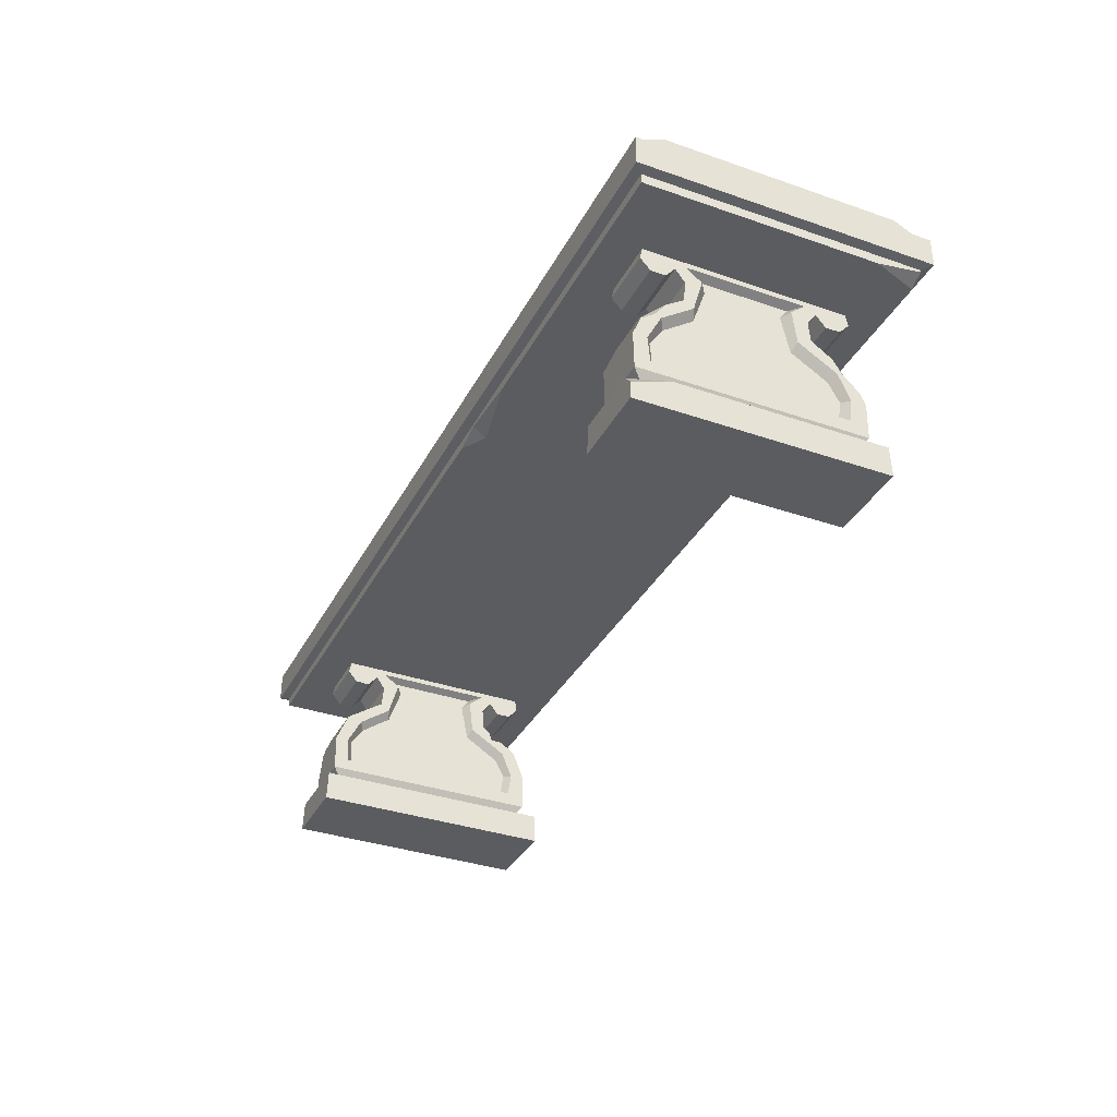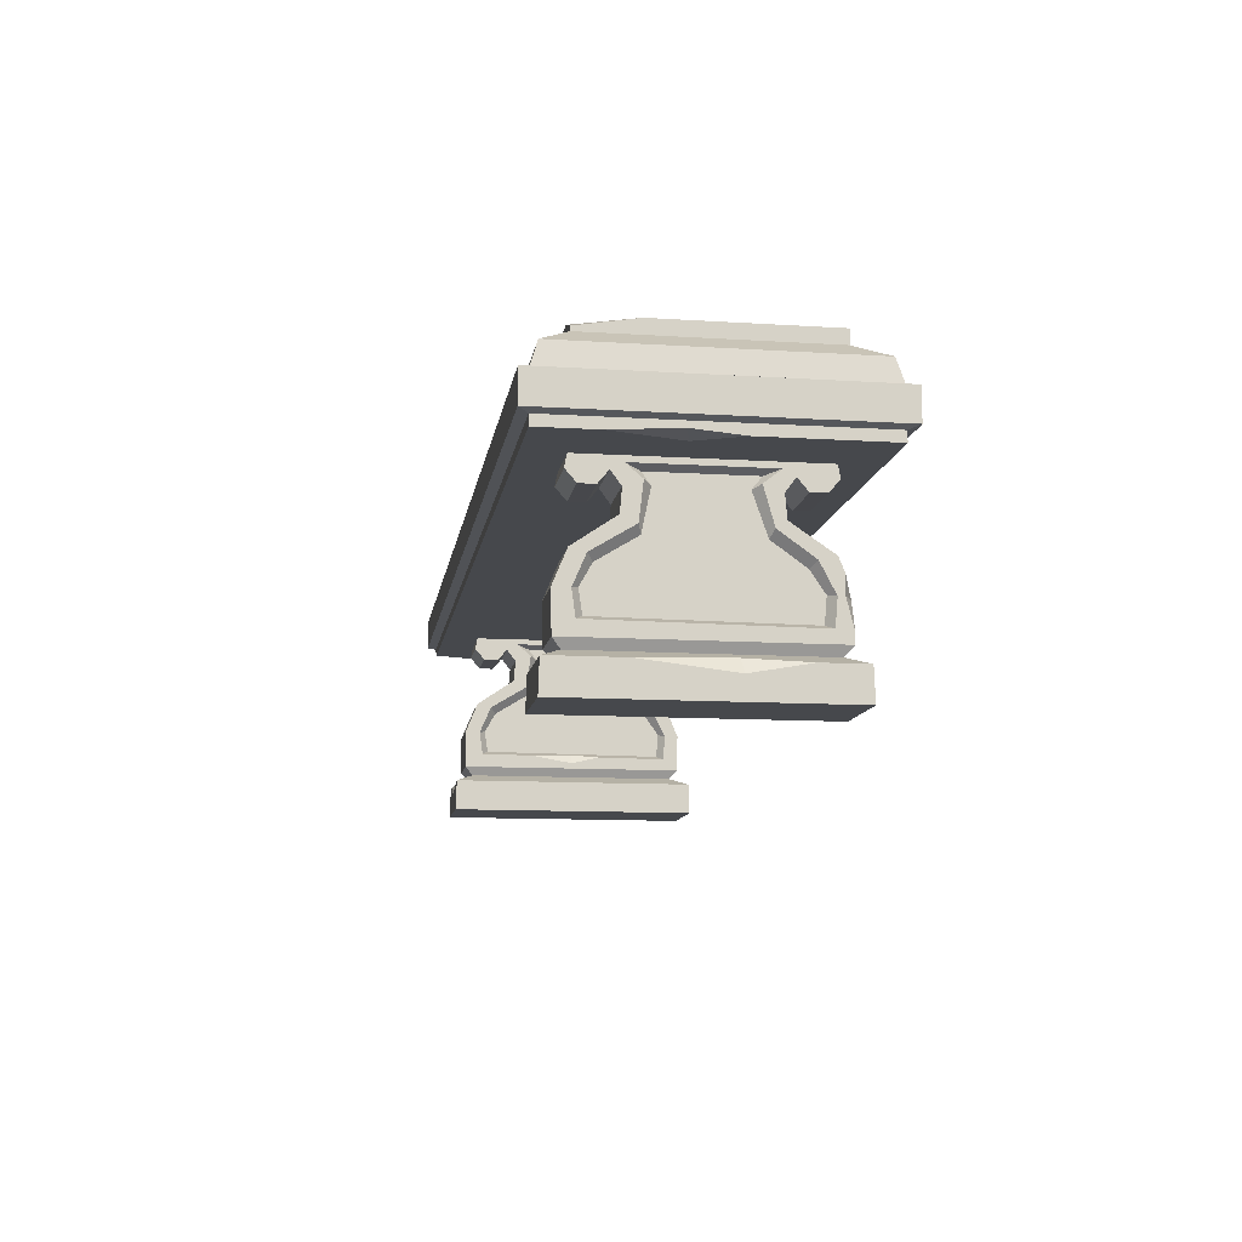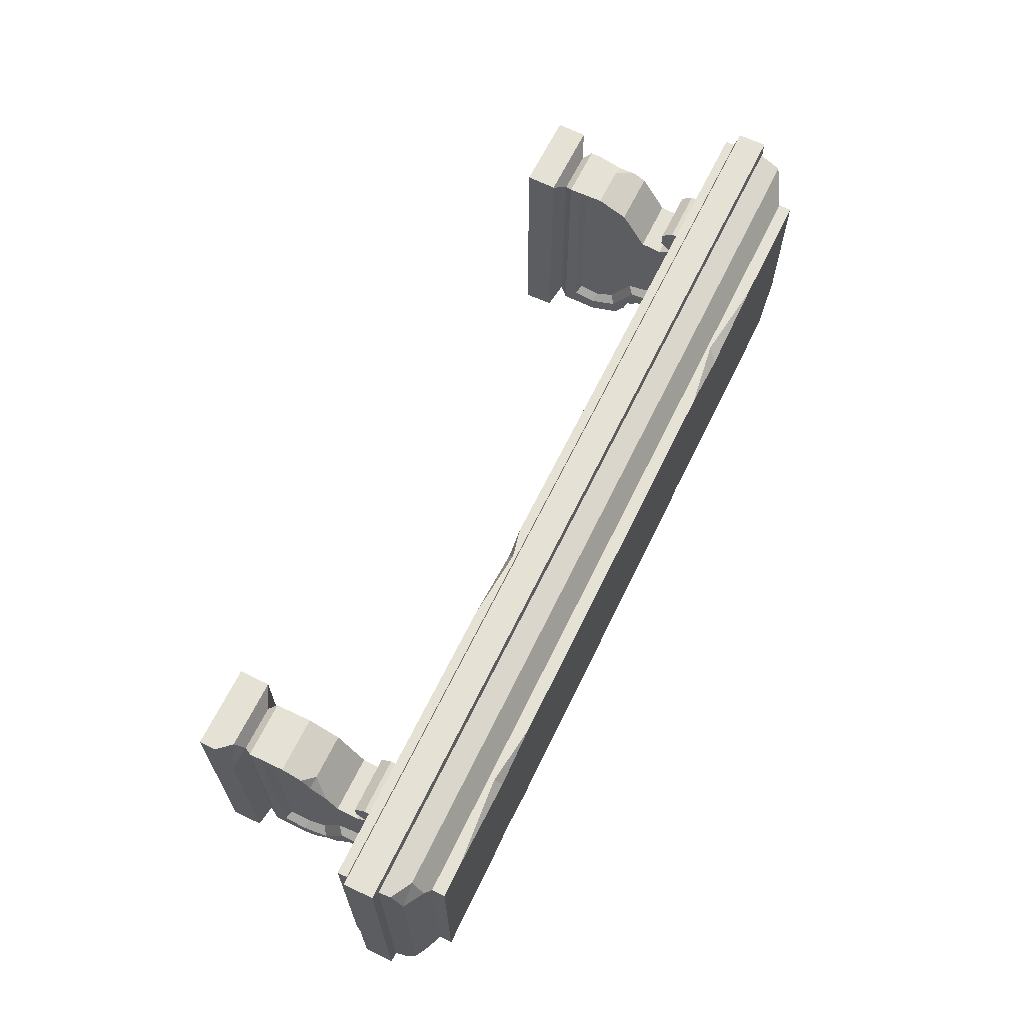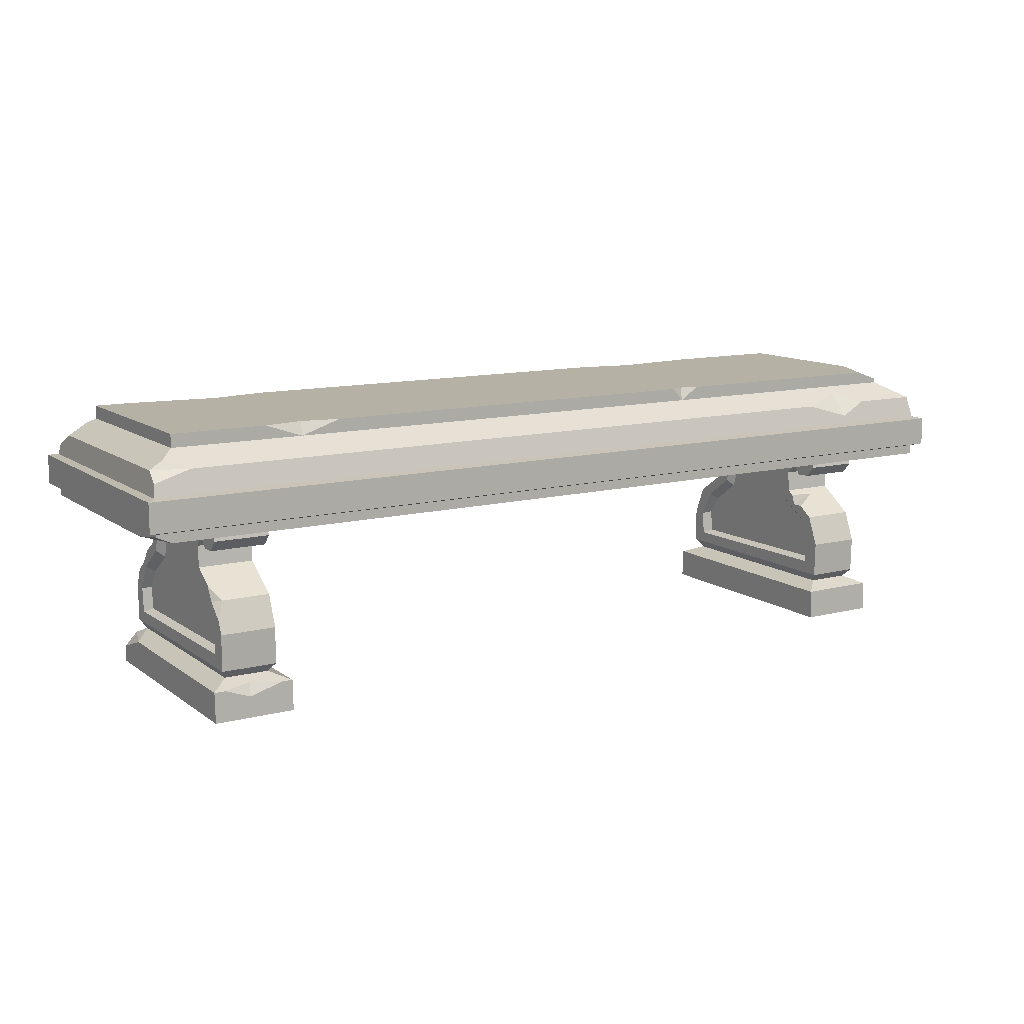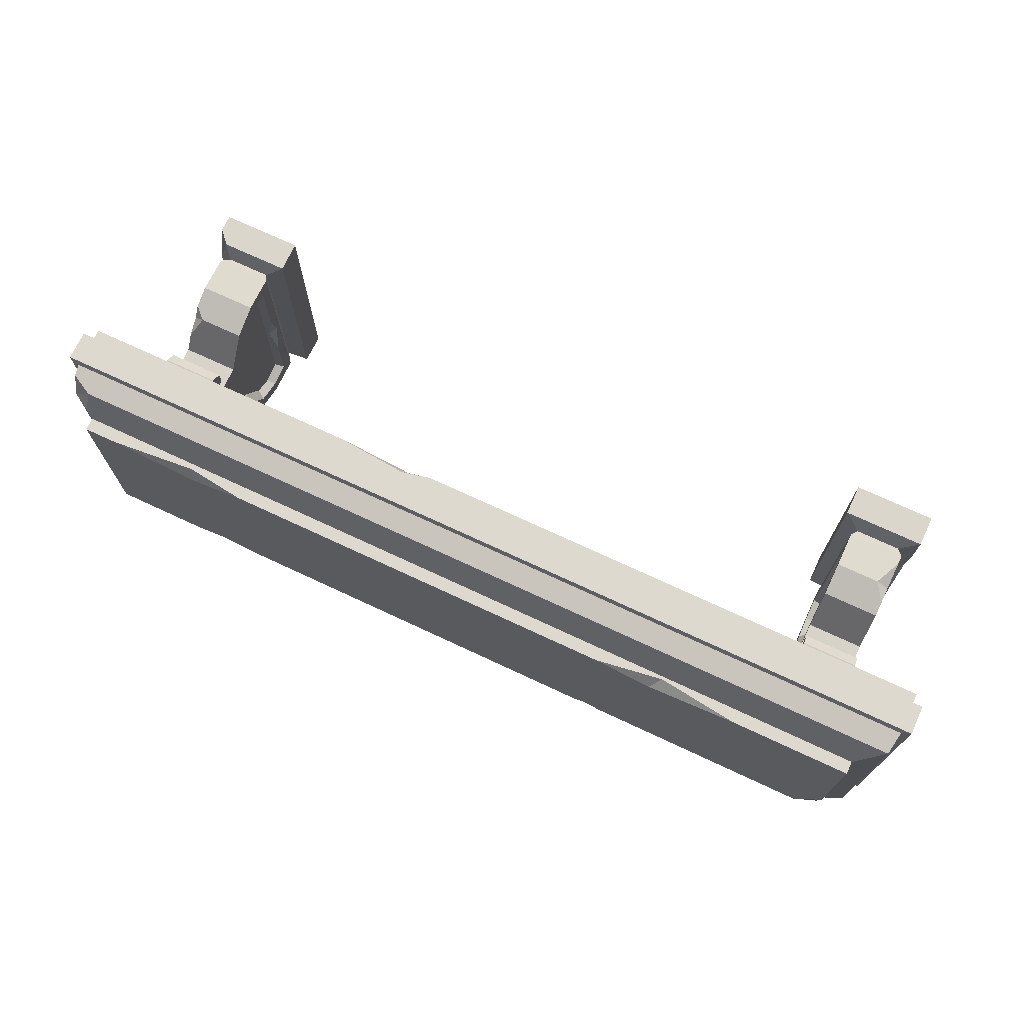
<metadata>
{"format":"obj","ext":"obj","renderer":"f3d","projection":"perspective","resolution":1024,"background":"white","views":[{"elev":-35.2,"azim":65.3,"up":"+Y"},{"elev":-11.2,"azim":-98.8,"up":"+Y"},{"elev":64.8,"azim":115.9,"up":"+Z"},{"elev":11.8,"azim":148.4,"up":"+Y"},{"elev":71.4,"azim":-154.9,"up":"+Z"}]}
</metadata>
<code>
v -72.68 0 21.77
v -70.46 32.97 17.81
v -70.46 32.97 -17.81
v -72.68 0 -21.77
v -70.46 28.19 10.76
v -70.46 28.19 -10.76
v -70.46 19.96 -17.76
v -70.46 24.47 -11.09
v -70.46 24.47 11.09
v -70.46 19.96 17.76
v -69.49 6.69 18.52
v -69.49 6.69 -18.52
v -70.46 14.6 -19.97
v -70.46 30.39 -12.39
v -70.46 30.39 12.39
v -70.46 28.4 -16.66
v -70.46 30.34 -18.35
v -70.46 28.31 -14.09
v -70.46 28.4 16.66
v -70.46 28.31 14.09
v -70.46 30.34 18.35
v -72.68 5.344 21.58
v -72.68 5.344 -21.58
v -70.46 8.201 19.84
v -70.46 8.201 -19.84
v -70.46 14.6 -17.3
v -70.46 19.33 -15.29
v -70.46 23.36 -8.616
v -70.46 29.29 -7.903
v -70.46 31.42 -10.45
v -70.46 10.58 -16.74
v -70.46 10.25 17.21
v -70.46 14.6 17.58
v -70.46 19.33 15.12
v -70.46 23.36 9.47
v -70.46 29.29 7.804
v -70.46 31.42 10.53
v -69.02 10.92 16.15
v -69.02 14.99 16.49
v -69.02 11.22 -15.69
v -69.02 14.99 -16.22
v -69.02 18.36 14.19
v -69.02 18.36 -14.33
v -69.02 22.19 -8.071
v -69.02 22.19 8.889
v -69.02 28.77 6.617
v -69.02 28.77 -6.693
v -69.02 30.68 8.137
v -69.02 30.68 -8.042
v -58.42 0 21.77
v -60.63 32.97 17.81
v -60.63 32.97 -17.81
v -58.42 0 -21.77
v -60.63 28.19 10.76
v -60.63 28.19 -10.76
v -60.63 19.96 -17.76
v -60.63 24.47 -11.09
v -60.63 24.47 11.09
v -60.63 19.96 17.76
v -61.61 6.69 18.52
v -60.63 14.6 19.97
v -61.61 6.69 -18.52
v -60.63 14.6 -19.97
v -60.63 30.39 -12.39
v -60.63 30.39 12.39
v -60.63 28.4 -16.66
v -60.63 30.34 -18.35
v -60.63 28.31 -14.09
v -60.63 28.4 16.66
v -60.63 28.31 14.09
v -60.63 30.34 18.35
v -58.42 5.344 21.58
v -58.42 5.344 -21.58
v -60.63 8.201 19.84
v -60.63 8.201 -19.84
v -60.63 14.6 -17.3
v -60.63 19.33 -15.29
v -60.63 23.36 -8.616
v -60.63 29.29 -7.903
v -60.63 31.42 -10.45
v -60.63 10.58 -16.74
v -60.63 10.25 17.21
v -60.63 14.6 17.58
v -60.63 19.33 15.12
v -60.63 23.36 9.47
v -60.63 29.29 7.804
v -60.63 31.42 10.53
v -62.08 10.92 16.15
v -62.08 14.99 16.49
v -62.08 11.22 -15.69
v -62.08 14.99 -16.22
v -62.08 18.36 14.19
v -62.08 18.36 -14.33
v -62.08 22.19 -8.071
v -62.08 22.19 8.889
v -62.08 28.77 6.617
v -62.08 28.77 -6.693
v -62.08 30.68 8.137
v -62.08 30.68 -8.042
v -81.67 34.04 24.22
v 81.67 34.04 24.22
v -76.33 46.79 18.36
v 76.33 46.79 18.36
v -76.33 46.79 -18.36
v 76.33 46.79 -18.36
v -81.67 34.04 -24.22
v 81.67 34.04 -24.22
v -81.09 43.95 23.01
v -81.09 43.95 -23.01
v -81.67 39.95 24.22
v 81.67 39.95 24.22
v -81.67 39.95 -24.22
v 81.67 39.95 -24.22
v -83.2 34.48 25.75
v 83.2 34.48 25.75
v 83.2 39.71 25.75
v -83.2 39.71 25.75
v 83.2 34.48 -25.75
v 83.2 39.71 -25.75
v -83.2 34.48 -25.75
v -83.2 39.71 -25.75
v -81.67 32.36 -24.22
v 81.67 32.36 24.22
v -81.67 32.36 24.22
v -76.33 49.1 18.36
v 76.33 49.1 18.36
v 76.33 49.1 -18.36
v 57.36 0 21.77
v 59.57 32.97 17.81
v 59.57 32.97 -17.81
v 57.36 0 -21.77
v 59.57 28.19 10.76
v 59.57 28.19 -10.76
v 59.57 19.96 -17.76
v 59.57 24.47 -11.09
v 59.57 24.47 11.09
v 59.57 19.96 17.76
v 60.55 6.69 18.52
v 59.57 14.6 19.97
v 60.55 6.69 -18.52
v 59.57 14.6 -19.97
v 59.57 30.39 -12.39
v 59.57 30.39 12.39
v 59.57 28.4 -16.66
v 59.57 30.34 -18.35
v 59.57 28.31 -14.09
v 59.57 28.4 16.66
v 59.57 28.31 14.09
v 59.57 30.34 18.35
v 57.36 5.344 21.58
v 57.36 5.344 -21.58
v 59.57 8.201 19.84
v 59.57 8.201 -19.84
v 59.57 14.6 -17.3
v 59.57 19.33 -15.29
v 59.57 23.36 -8.616
v 59.57 29.29 -7.903
v 59.57 31.42 -10.45
v 59.57 10.58 -16.74
v 59.57 10.25 17.21
v 59.57 14.6 17.58
v 59.57 19.33 15.12
v 59.57 23.36 9.47
v 59.57 29.29 7.804
v 59.57 31.42 10.53
v 61.02 10.92 16.15
v 61.02 14.99 16.49
v 61.02 11.22 -15.69
v 61.02 14.99 -16.22
v 61.02 18.36 14.19
v 61.02 18.36 -14.33
v 61.02 22.19 -8.071
v 61.02 22.19 8.889
v 61.02 28.77 6.617
v 61.02 28.77 -6.693
v 61.02 30.68 8.137
v 61.02 30.68 -8.042
v 71.62 0 21.77
v 69.4 32.97 17.81
v 69.4 32.97 -17.81
v 71.62 0 -21.77
v 69.4 28.19 10.76
v 69.4 28.19 -10.76
v 69.4 24.47 -11.09
v 69.4 24.47 11.09
v 68.43 6.69 18.52
v 69.4 14.6 19.97
v 68.43 6.69 -18.52
v 69.4 14.6 -19.97
v 69.4 30.39 -12.39
v 69.4 30.39 12.39
v 69.4 28.4 -16.66
v 69.4 30.34 -18.35
v 69.4 28.31 -14.09
v 69.4 28.4 16.66
v 69.4 28.31 14.09
v 69.4 30.34 18.35
v 71.62 5.344 -21.58
v 69.4 8.201 19.84
v 69.4 8.201 -19.84
v 69.4 14.6 -17.3
v 69.4 19.33 -15.29
v 69.4 23.36 -8.616
v 69.4 29.29 -7.903
v 69.4 31.42 -10.45
v 69.4 10.58 -16.74
v 69.4 10.25 17.21
v 69.4 14.6 17.58
v 69.4 19.33 15.12
v 69.4 23.36 9.47
v 69.4 29.29 7.804
v 69.4 31.42 10.53
v 67.96 10.92 16.15
v 67.96 14.99 16.49
v 67.96 11.22 -15.69
v 67.96 14.99 -16.22
v 67.96 18.36 14.19
v 67.96 18.36 -14.33
v 67.96 22.19 -8.071
v 67.96 22.19 8.889
v 67.96 28.77 6.617
v 67.96 28.77 -6.693
v 67.96 30.68 8.137
v 67.96 30.68 -8.042
v 81.38 41.94 23.62
v 77.62 43.95 23.01
v 77.66 46 19.66
v 81.09 43.95 19.57
v -54.76 49.1 18.36
v -28.13 49.1 18.36
v -38.54 49.1 16.45
v -40.21 47.31 18.36
v -55.54 43.95 -23.01
v -68.79 43.95 -23.01
v -63.25 45.74 -20.08
v -63.79 41.54 -23.74
v -76.33 47.54 -18.36
v -76.33 49.1 -8.913
v -72.02 49.1 -18.36
v 81.35 42.14 -23.56
v 74.87 43.95 -23.01
v 78.68 45.39 -20.66
v 81.09 43.95 -20.9
v 45.94 49.1 -18.36
v 59.59 49.1 -18.36
v 52.93 46.79 -18.36
v 52.61 49.1 -17.09
v 44.3 49.1 18.36
v 70.27 49.1 18.36
v 54.3 49.1 16.34
v 54.76 47.76 18.36
v -30.46 49.1 -18.36
v -24.98 49.1 -18.36
v -27.02 46.79 -18.36
v -27.35 49.1 -17.39
v -70.46 9.852 19.87
v -68.23 14.6 19.97
v -70.46 17.58 18.74
v -70.46 14.6 18.67
v -60.63 23.67 -12.27
v -60.63 21.83 -14.99
v -65.38 23.54 -12.46
v -60.63 21.87 -12.88
v 59.57 10.49 -7.411
v 59.57 10.37 4.871
v 59.57 9.178 0.01616
v 60.41 10.8 -0.1844
v 69.4 18.08 18.53
v 69.4 19.62 16.32
v 69.4 22.43 14.1
v 67.45 19.96 17.76
v 69.4 16.78 -19.07
v 68.13 19.96 -17.76
v 69.4 22.05 -14.66
v 69.4 19.54 -16.13
v 12.85 32.36 24.22
v 30.78 32.36 24.22
v 17.24 32.36 21.59
v 17.94 33.48 24.22
v 78.92 32.36 -24.22
v 81.67 33.62 -24.22
v 81.67 32.36 -16.35
v -81.67 32.36 -14.69
v -81.67 32.36 3.837
v -78.21 32.36 -3.336
v -81.67 33.08 -4.34
v 71.62 2.958 21.66
v 71.62 5.344 14.65
v 69.42 5.344 21.58
v 69.67 5.344 -21.58
v 59.29 5.344 -21.58
v 64.77 5.886 -20.35
v 65.17 3.699 -21.64
v -72.68 5.344 -9.858
v -72.68 5.344 14.2
v -72.68 3.671 4.751
v -71.35 5.905 4.384
f 5 15 37 36
f 34 10 9 35
f 9 5 36 35
f 31 25 24 32
f 4 1 22 296
f 294 23 4 296
f 295 296 22
f 258 259 257
f 15 2 37
f 37 2 3 30
f 14 30 3
f 3 17 18 14
f 15 20 21 2
f 295 22 11 297
f 12 23 294 11
f 294 297 11
f 25 12 11 24
f 20 19 21
f 17 16 18
f 27 7 13 26
f 7 27 28 8
f 29 6 8 28
f 30 14 6 29
f 26 13 25 31
f 257 259 256
f 39 41 40 38
f 42 43 41 39
f 43 42 45 44
f 46 47 44 45
f 48 49 47 46
f 33 39 38 32
f 32 38 40 31
f 31 40 41 26
f 34 42 39 33
f 26 41 43 27
f 27 43 44 28
f 35 45 42 34
f 36 46 45 35
f 28 44 47 29
f 37 48 46 36
f 29 47 49 30
f 30 49 48 37
f 1 4 53 50
f 15 5 54 65
f 56 7 8 261
f 261 8 262
f 262 8 57 260
f 9 10 59 58
f 8 6 55 57
f 5 9 58 54
f 22 1 50 72
f 23 12 62 73
f 13 7 56 63
f 6 14 64 55
f 17 3 52 67
f 20 15 65 70
f 16 17 67 66
f 11 22 72 60
f 4 23 73 53
f 12 25 75 62
f 54 86 87 65
f 84 85 58 59
f 58 85 86 54
f 81 82 74 75
f 13 63 75 25
f 50 53 73 72
f 61 83 84 59
f 65 87 51
f 52 51 87 80
f 64 52 80
f 52 64 68 67
f 18 68 64 14
f 65 51 71 70
f 21 71 51 2
f 16 66 68 18
f 20 70 69 19
f 19 69 71 21
f 72 73 62 60
f 11 60 74 24
f 75 74 60 62
f 70 71 69
f 67 68 66
f 77 76 63 56
f 77 56 261 263
f 77 263 78
f 78 263 260 57
f 79 78 57 55
f 80 79 55 64
f 76 81 75 63
f 61 74 82 83
f 89 88 90 91
f 92 89 91 93
f 93 94 95 92
f 96 95 94 97
f 98 96 97 99
f 83 82 88 89
f 82 81 90 88
f 81 76 91 90
f 84 83 89 92
f 76 77 93 91
f 77 78 94 93
f 85 84 92 95
f 86 85 95 96
f 78 79 97 94
f 87 86 96 98
f 79 80 99 97
f 80 87 98 99
f 114 115 116 117
f 243 241 242
f 281 282 280
f 115 118 119 116
f 120 114 117 121
f 102 108 226 227
f 227 103 102
f 240 241 243
f 109 108 102 104
f 108 110 111 225
f 225 226 108
f 112 110 108 109
f 120 121 119 118
f 100 101 115 114
f 111 110 117 116
f 101 107 118 115
f 113 111 116 119
f 106 100 114 120
f 110 112 121 117
f 112 113 119 121
f 107 106 120 118
f 100 124 276 279
f 277 123 101 279
f 100 279 101
f 124 100 106 286
f 106 122 283 286
f 286 284 124
f 103 126 249 251
f 229 125 102 232
f 102 103 251 232
f 251 248 230 232
f 103 105 127 126
f 238 239 237
f 132 143 165 164
f 162 137 136 163
f 136 132 164 163
f 264 159 153 266
f 152 160 265 266
f 152 266 153
f 128 150 151 131
f 139 137 162 161
f 143 129 165
f 165 129 130 158
f 142 158 130
f 130 145 146 142
f 143 148 149 129
f 150 138 140 151
f 153 140 138 152
f 148 147 149
f 145 144 146
f 155 134 141 154
f 134 155 156 135
f 157 133 135 156
f 158 142 133 157
f 154 141 153 159
f 139 161 160 152
f 167 169 168 166
f 170 171 169 167
f 171 170 173 172
f 174 175 172 173
f 176 177 175 174
f 161 167 166 160
f 265 160 166 267
f 168 159 264 267
f 168 267 166
f 159 168 169 154
f 162 170 167 161
f 154 169 171 155
f 155 171 172 156
f 163 173 170 162
f 164 174 173 163
f 156 172 175 157
f 165 176 174 164
f 157 175 177 158
f 158 177 176 165
f 128 131 181 178
f 143 132 182 191
f 273 274 275
f 135 133 183 184
f 132 136 185 182
f 139 152 199 187
f 288 289 287
f 291 151 140 292
f 188 198 290 292
f 188 292 140
f 269 271 268
f 133 142 190 183
f 145 130 180 193
f 148 143 191 196
f 144 145 193 192
f 181 131 151 291
f 291 293 181
f 181 293 290 198
f 140 153 200 188
f 182 211 212 191
f 269 270 271
f 185 210 211 182
f 206 207 199 200
f 141 189 200 153
f 191 212 179
f 180 179 212 205
f 190 180 205
f 180 190 194 193
f 146 194 190 142
f 191 179 197 196
f 149 197 179 129
f 144 192 194 146
f 148 196 195 147
f 147 195 197 149
f 138 186 199 152
f 200 199 186 188
f 196 197 195
f 193 194 192
f 273 275 272
f 204 203 184 183
f 205 204 183 190
f 201 206 200 189
f 187 199 207 208
f 214 213 215 216
f 217 214 216 218
f 218 219 220 217
f 221 220 219 222
f 223 221 222 224
f 208 207 213 214
f 207 206 215 213
f 206 201 216 215
f 209 208 214 217
f 201 202 218 216
f 202 203 219 218
f 210 209 217 220
f 211 210 220 221
f 203 204 222 219
f 212 211 221 223
f 204 205 224 222
f 205 212 223 224
f 226 225 228
f 227 226 228
f 232 231 229
f 230 231 232
f 236 235 233
f 234 235 236
f 104 102 237
f 238 237 102 125
f 245 246 247
f 240 113 112 241
f 112 109 234 236
f 112 236 241
f 236 233 241
f 234 109 104 235
f 105 242 241 246
f 246 241 233 254
f 104 254 235
f 254 233 235
f 243 242 228
f 228 242 105 227
f 227 105 103
f 111 113 225
f 228 225 113 240
f 240 243 228
f 125 229 238
f 126 127 249
f 249 127 245 250
f 250 245 247 248
f 230 248 247 244
f 230 244 253 255
f 230 255 231
f 239 238 252
f 252 238 229 255
f 229 231 255
f 105 246 245 127
f 253 254 255
f 246 244 247
f 251 250 248
f 249 250 251
f 244 246 254 253
f 252 254 104 237
f 252 237 239
f 254 252 255
f 24 74 256
f 257 256 74 61
f 10 258 59
f 59 258 257 61
f 10 34 33 258
f 259 258 33
f 24 256 32
f 32 256 259 33
f 263 262 260
f 261 262 263
f 266 267 264
f 265 267 266
f 187 208 268
f 208 209 269 268
f 269 209 270
f 270 209 210 185
f 185 136 137 270
f 137 271 270
f 271 137 139 268
f 187 268 139
f 189 141 134 272
f 134 273 272
f 273 134 135 274
f 135 184 274
f 184 203 202 274
f 275 274 202
f 189 272 201
f 275 202 201 272
f 278 279 276
f 278 277 279
f 122 106 107 281
f 281 280 122
f 107 101 281
f 282 281 101 123
f 122 280 283
f 285 283 280 282
f 282 123 277 285
f 124 284 276
f 276 284 285 278
f 277 278 285
f 285 286 283
f 284 286 285
f 178 181 287
f 288 287 181 198
f 186 288 198 188
f 186 289 288
f 289 150 128 287
f 178 287 128
f 138 150 289 186
f 293 292 290
f 291 292 293
f 296 297 294
f 295 297 296

</code>
